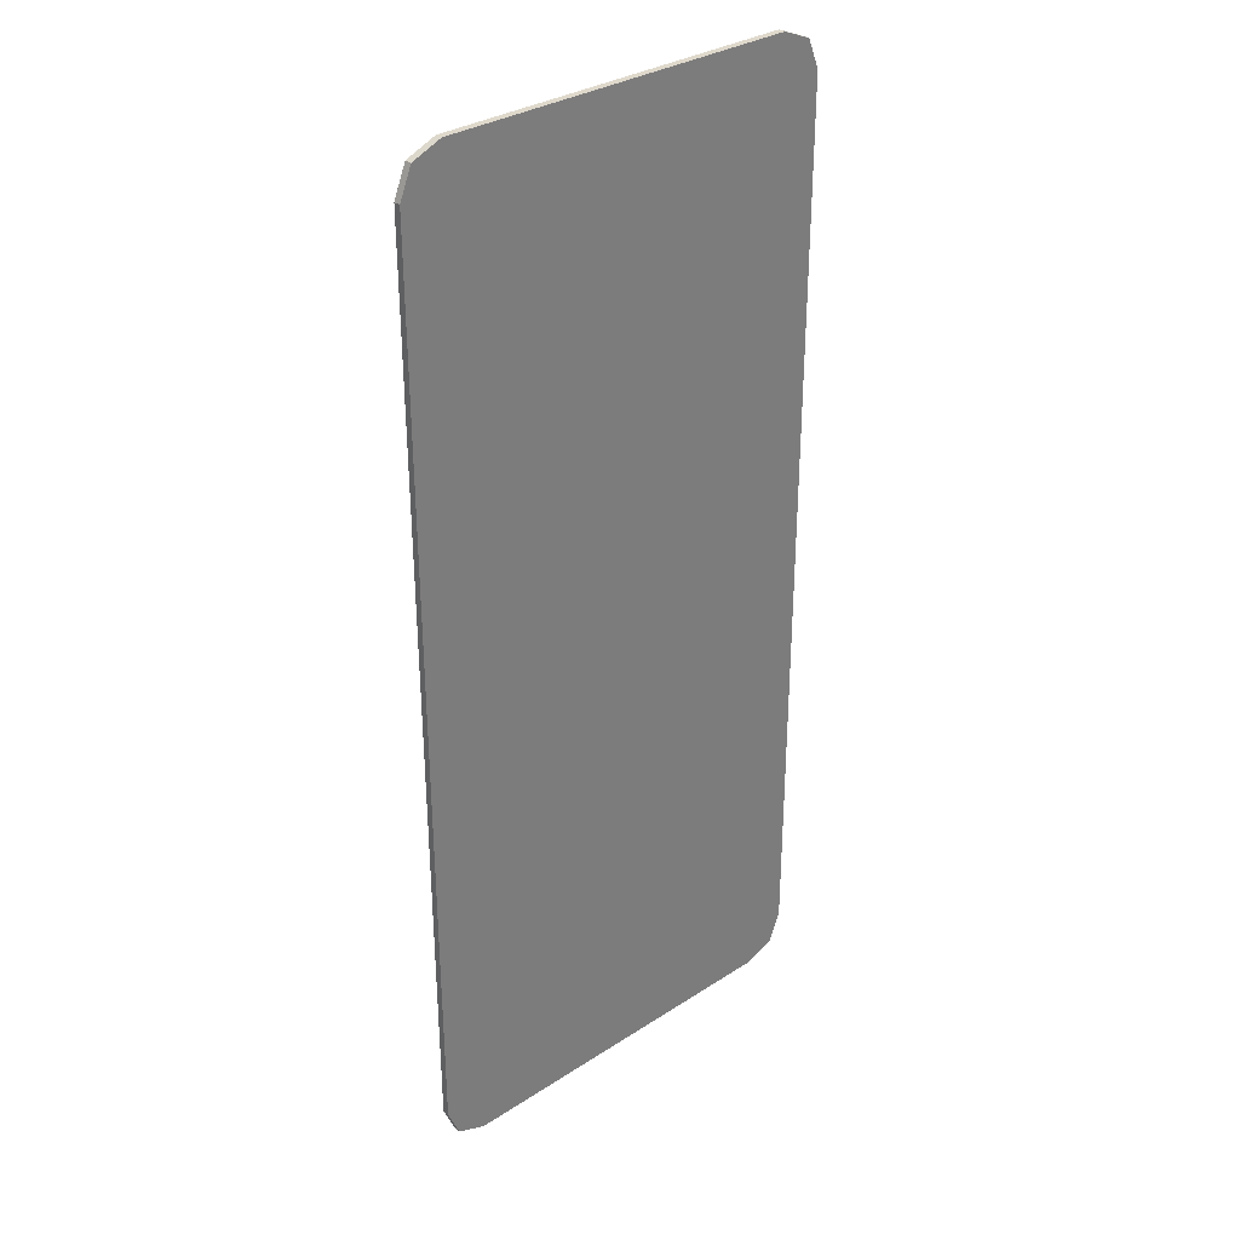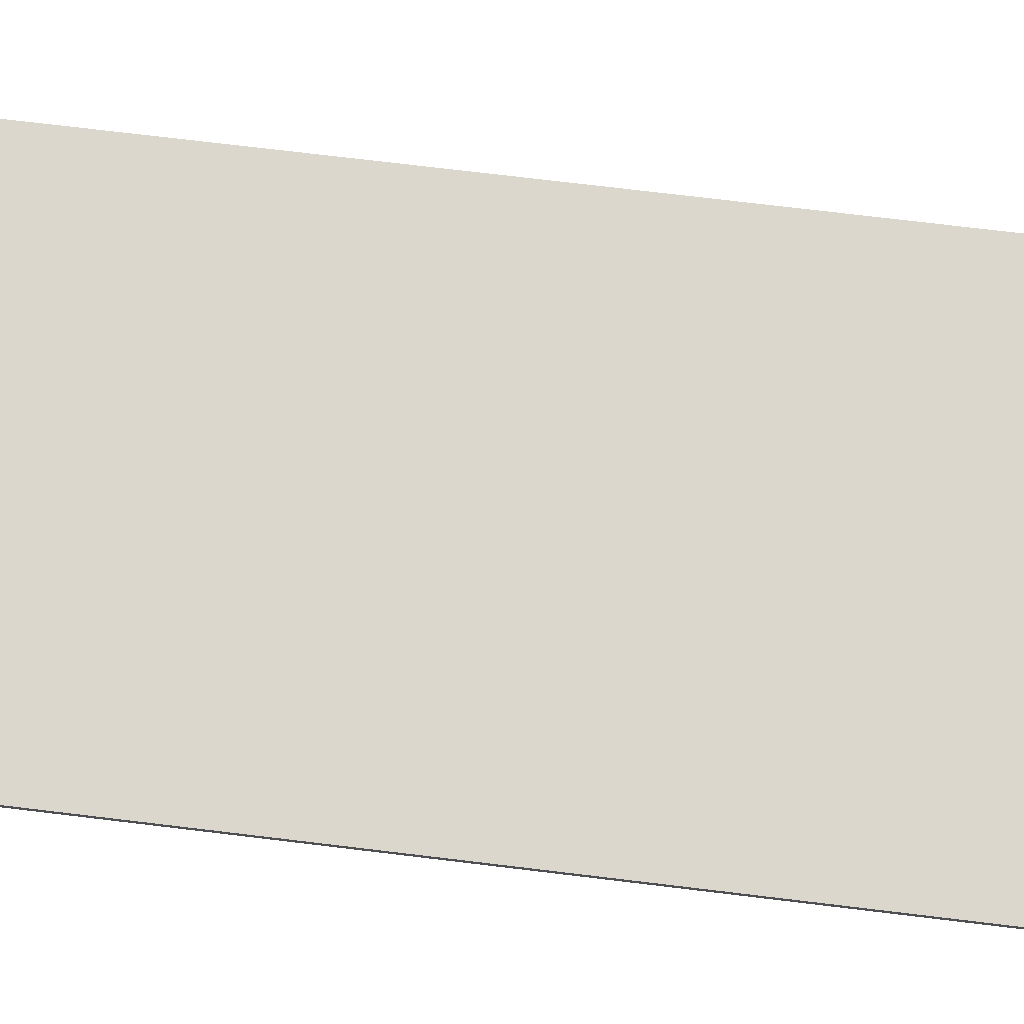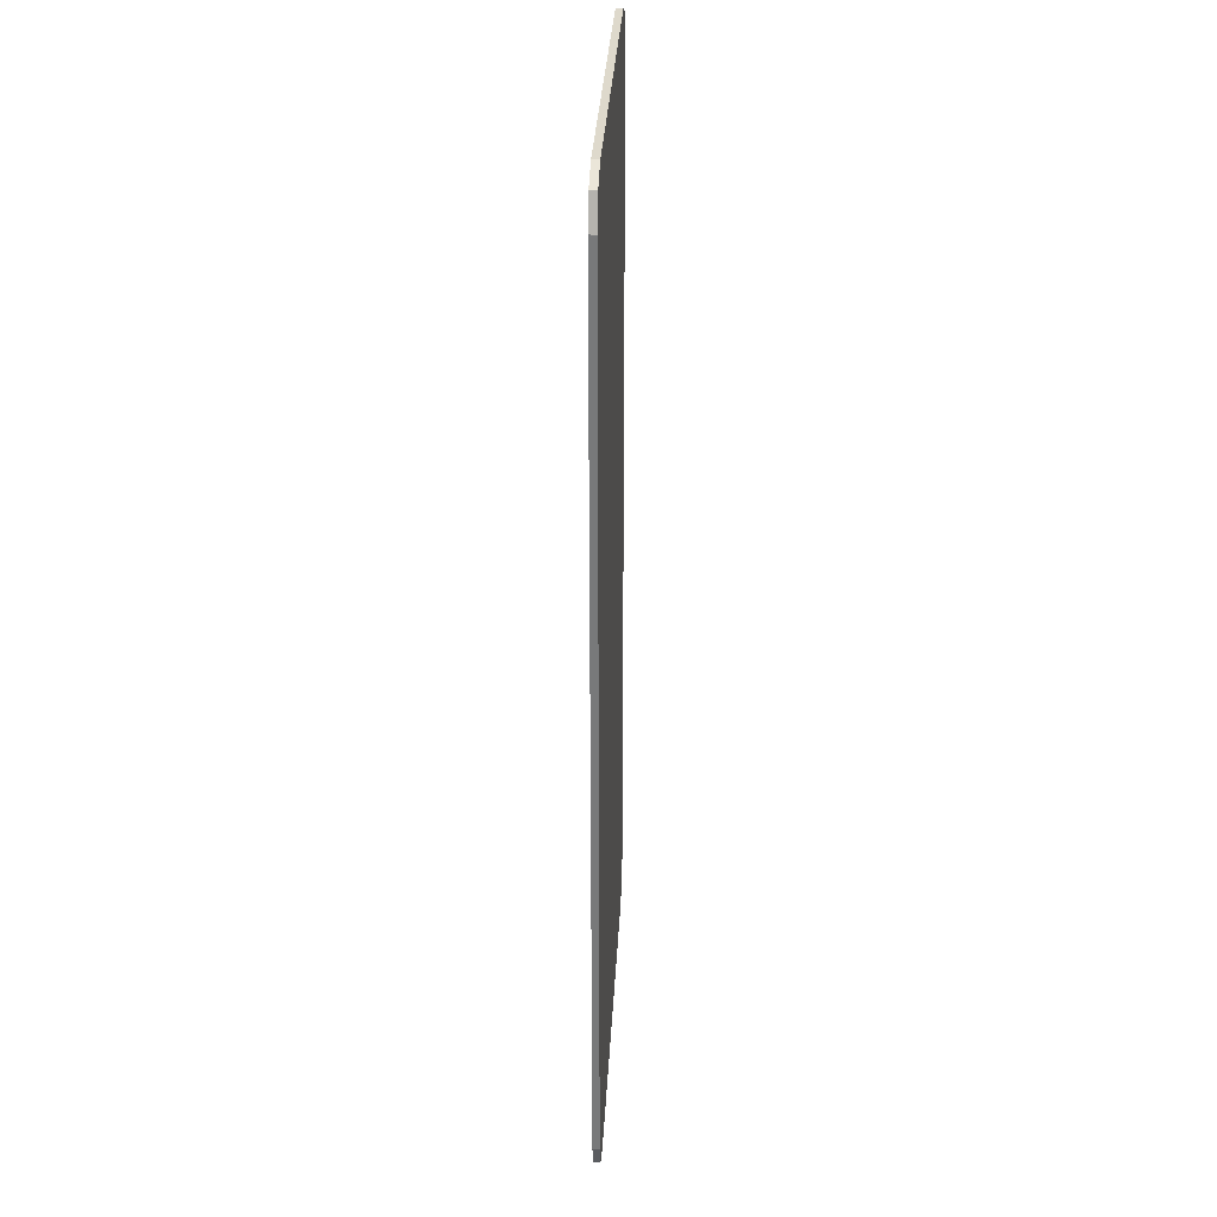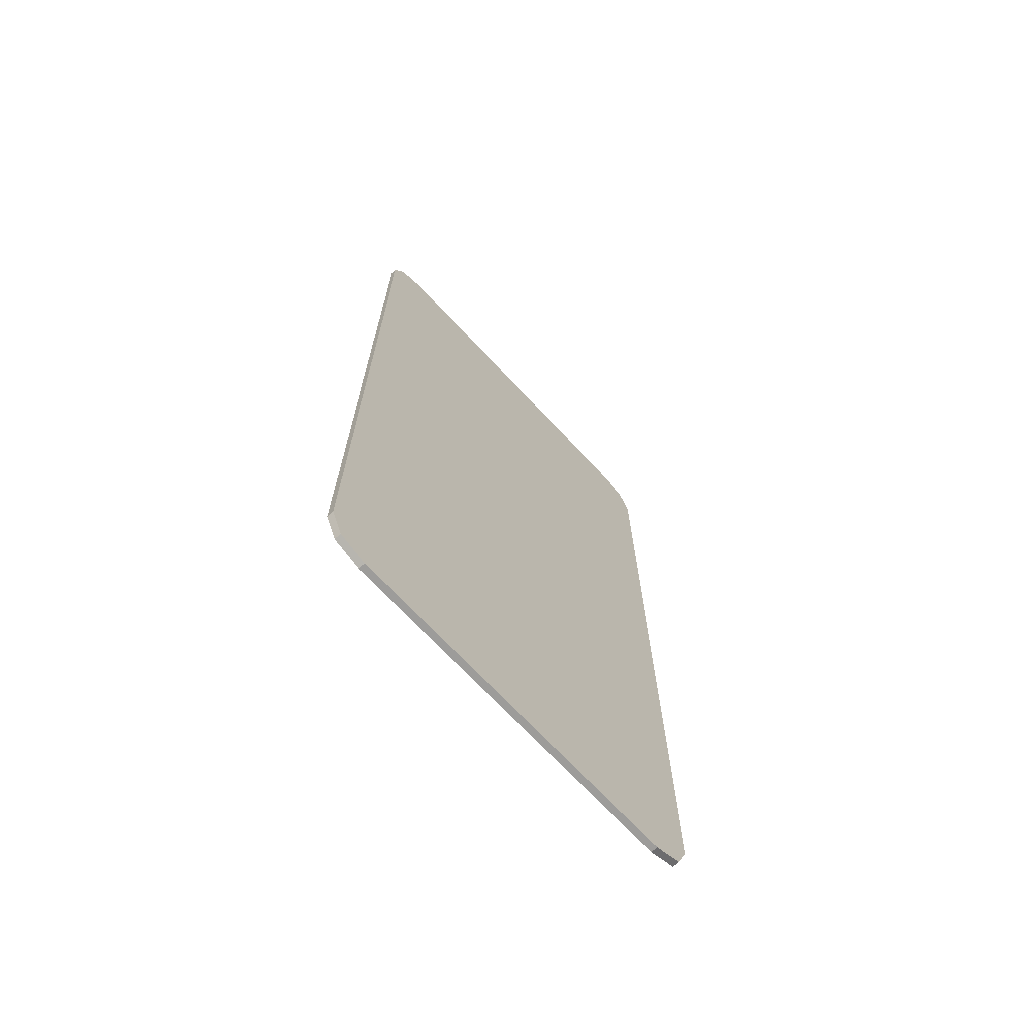
<metadata>
{"format":"obj","ext":"obj","renderer":"f3d","projection":"perspective","resolution":1024,"background":"white","views":[{"elev":32.3,"azim":-42.1,"up":"+Z"},{"elev":72.9,"azim":-83.1,"up":"+Y"},{"elev":31.9,"azim":93.0,"up":"+Z"},{"elev":-70.3,"azim":133.1,"up":"+Z"}]}
</metadata>
<code>
v -0.4 0 0.825
v -0.378 0 0.878
v -0.325 0 0.9
v 0.4 0 0.825
v 0.378 0 0.878
v 0.325 0 0.9
v -0.325 0 0.9
v 0.325 0 0.9
v 0.325 0 -0.9
v -0.325 0 -0.9
v -0.325 0 0.9
v -0.325 -0.0125 0.9
v 0.325 -0.0125 0.9
v 0.325 0 0.9
v 0.325 0 -0.9
v 0.325 -0.0125 -0.9
v -0.325 -0.0125 -0.9
v -0.325 0 -0.9
v -0.4 0 -0.825
v -0.378 0 -0.878
v -0.325 0 -0.9
v 0.4 0 -0.825
v 0.378 0 -0.878
v 0.325 0 -0.9
v -0.378 -0.0125 0.878
v -0.4 -0.0125 0.825
v -0.4 0 0.825
v -0.378 0 0.878
v -0.325 -0.0125 0.9
v -0.378 -0.0125 0.878
v -0.378 0 0.878
v -0.325 0 0.9
v 0.378 -0.0125 0.878
v 0.4 -0.0125 0.825
v 0.4 0 0.825
v 0.378 0 0.878
v 0.325 -0.0125 0.9
v 0.378 -0.0125 0.878
v 0.378 0 0.878
v 0.325 0 0.9
v -0.378 -0.0125 -0.878
v -0.4 -0.0125 -0.825
v -0.4 0 -0.825
v -0.378 0 -0.878
v -0.325 -0.0125 -0.9
v -0.378 -0.0125 -0.878
v -0.378 0 -0.878
v -0.325 0 -0.9
v 0.378 -0.0125 -0.878
v 0.4 -0.0125 -0.825
v 0.4 0 -0.825
v 0.378 0 -0.878
v 0.325 -0.0125 -0.9
v 0.378 -0.0125 -0.878
v 0.378 0 -0.878
v 0.325 0 -0.9
v -0.4 -0.0125 0.825
v -0.378 -0.0125 0.878
v -0.325 -0.0125 0.9
v 0.4 -0.0125 0.825
v 0.378 -0.0125 0.878
v 0.325 -0.0125 0.9
v -0.4 -0.0125 -0.825
v -0.378 -0.0125 -0.878
v -0.325 -0.0125 -0.9
v 0.4 -0.0125 -0.825
v 0.378 -0.0125 -0.878
v 0.325 -0.0125 -0.9
v -0.325 0 0.9
v -0.325 0 -0.9
v -0.4 0 -0.825
v -0.4 0 0.825
v 0.325 0 0.9
v 0.4 0 0.825
v 0.4 0 -0.825
v 0.325 0 -0.9
v -0.4 0 0.825
v -0.4 -0.0125 0.025
v -0.4 -0.0125 0.825
v -0.4 0 0.825
v -0.4 0 -0.825
v -0.4 -0.0125 -0.025
v -0.4 -0.0125 0.025
v -0.4 0 -0.825
v -0.4 -0.0125 -0.825
v -0.4 -0.0125 -0.025
v 0.4 0 0.825
v 0.4 -0.0125 0.825
v 0.4 -0.0125 0.025
v 0.4 0 0.825
v 0.4 -0.0125 0.025
v 0.4 -0.0125 -0.025
v 0.4 0 -0.825
v 0.4 0 -0.825
v 0.4 -0.0125 -0.025
v 0.4 -0.0125 -0.825
v -0.4 -0.0125 0.825
v 0.4 -0.0125 0.825
v 0.325 -0.0125 0.9
v -0.325 -0.0125 0.9
v -0.4 -0.0125 -0.825
v -0.325 -0.0125 -0.9
v 0.325 -0.0125 -0.9
v 0.4 -0.0125 -0.825
v -0.4 -0.0125 0.025
v -0.4 -0.0125 -0.025
v 0.4 -0.0125 -0.025
v 0.4 -0.0125 0.025
v 0.22 -0.0125 0.8
v 0.1556 -0.0125 0.7414
v 0.22 -0.0125 0.6
v 0.22 -0.0125 0.8
v 0 -0.0125 0.8
v 0.1556 -0.0125 0.7414
v -0.22 -0.0125 0.8
v -0.1556 -0.0125 0.7414
v 0 -0.0125 0.8
v -0.22 -0.0125 0.8
v -0.22 -0.0125 0.6
v -0.1556 -0.0125 0.7414
v 0.1556 -0.0125 0.7414
v 0.22 -0.0125 0.6
v 0.2181 -0.0125 0.6261
v 0.1745 -0.0125 0.7218
v 0.1745 -0.0125 0.7218
v 0.2181 -0.0125 0.6261
v 0.2125 -0.0125 0.6518
v 0.1905 -0.0125 0.7
v 0.1905 -0.0125 0.7
v 0.2125 -0.0125 0.6518
v 0.2033 -0.0125 0.6765
v 0.1556 -0.0125 0.7414
v 0 -0.0125 0.8
v 0.02871 -0.0125 0.7983
v 0.1339 -0.0125 0.7587
v 0.1339 -0.0125 0.7587
v 0.02871 -0.0125 0.7983
v 0.05694 -0.0125 0.7932
v 0.11 -0.0125 0.7732
v 0.11 -0.0125 0.7732
v 0.05694 -0.0125 0.7932
v 0.08419 -0.0125 0.7848
v -0.1556 -0.0125 0.7414
v 0 -0.0125 0.8
v -0.02871 -0.0125 0.7983
v -0.1339 -0.0125 0.7587
v -0.1339 -0.0125 0.7587
v -0.02871 -0.0125 0.7983
v -0.05694 -0.0125 0.7932
v -0.11 -0.0125 0.7732
v -0.11 -0.0125 0.7732
v -0.05694 -0.0125 0.7932
v -0.08419 -0.0125 0.7848
v 0.14 -0.0125 0.72
v 0.09899 -0.0125 0.6849
v 0.14 -0.0125 0.6
v 0.14 -0.0125 0.72
v 0 -0.0125 0.72
v 0.09899 -0.0125 0.6849
v -0.14 -0.0125 0.72
v -0.09899 -0.0125 0.6849
v 0 -0.0125 0.72
v -0.14 -0.0125 0.72
v -0.14 -0.0125 0.6
v -0.09899 -0.0125 0.6849
v 0.09899 -0.0125 0.6849
v 0 -0.0125 0.72
v -0.09899 -0.0125 0.6849
v 0.09899 -0.0125 0.6849
v -0.09899 -0.0125 0.6849
v -0.14 -0.0125 0.6
v 0.14 -0.0125 0.6
v -0.1556 -0.0125 0.7414
v -0.22 -0.0125 0.6
v -0.2181 -0.0125 0.6261
v -0.1745 -0.0125 0.7218
v -0.1745 -0.0125 0.7218
v -0.2181 -0.0125 0.6261
v -0.2125 -0.0125 0.6518
v -0.1905 -0.0125 0.7
v -0.1905 -0.0125 0.7
v -0.2125 -0.0125 0.6518
v -0.2033 -0.0125 0.6765
v 0.2183 -0.0125 0.5739
v 0.22 -0.0125 0.6
v 0.22 -0.0125 0.4
v 0.2132 -0.0125 0.5482
v 0.2183 -0.0125 0.5739
v 0.22 -0.0125 0.4
v 0.2048 -0.0125 0.5235
v 0.2132 -0.0125 0.5482
v 0.22 -0.0125 0.4
v 0.1932 -0.0125 0.5
v 0.2048 -0.0125 0.5235
v 0.22 -0.0125 0.4
v 0.1787 -0.0125 0.4782
v 0.1932 -0.0125 0.5
v 0.22 -0.0125 0.4
v 0.1614 -0.0125 0.4586
v 0.1787 -0.0125 0.4782
v 0.22 -0.0125 0.4
v 0.14 -0.0125 0.6
v 0.2 -0.0125 0.6
v 0.1985 -0.0125 0.5765
v 0.139 -0.0125 0.5843
v 0.139 -0.0125 0.5843
v 0.1985 -0.0125 0.5765
v 0.1939 -0.0125 0.5534
v 0.1359 -0.0125 0.5689
v 0.1359 -0.0125 0.5689
v 0.1939 -0.0125 0.5534
v 0.1863 -0.0125 0.5311
v 0.1309 -0.0125 0.5541
v 0.1309 -0.0125 0.5541
v 0.1863 -0.0125 0.5311
v 0.1759 -0.0125 0.51
v 0.1239 -0.0125 0.54
v 0.1239 -0.0125 0.54
v 0.1759 -0.0125 0.51
v 0.1628 -0.0125 0.4904
v 0.1152 -0.0125 0.5269
v 0.1152 -0.0125 0.5269
v 0.1628 -0.0125 0.4904
v 0.1473 -0.0125 0.4727
v 0.1049 -0.0125 0.5151
v 0.22 -0.0125 0.6
v 0.2183 -0.0125 0.5739
v 0.1985 -0.0125 0.5765
v 0.2 -0.0125 0.6
v 0.2183 -0.0125 0.5739
v 0.2132 -0.0125 0.5482
v 0.1939 -0.0125 0.5534
v 0.1985 -0.0125 0.5765
v 0.2132 -0.0125 0.5482
v 0.2048 -0.0125 0.5235
v 0.1863 -0.0125 0.5311
v 0.1939 -0.0125 0.5534
v 0.2048 -0.0125 0.5235
v 0.1932 -0.0125 0.5
v 0.1759 -0.0125 0.51
v 0.1863 -0.0125 0.5311
v 0.1932 -0.0125 0.5
v 0.1787 -0.0125 0.4782
v 0.1628 -0.0125 0.4904
v 0.1759 -0.0125 0.51
v 0.1787 -0.0125 0.4782
v 0.1614 -0.0125 0.4586
v 0.1473 -0.0125 0.4727
v 0.1628 -0.0125 0.4904
v 0.1049 -0.0125 0.5151
v 0.14 -0.0125 0.6
v 0.139 -0.0125 0.5843
v 0.1152 -0.0125 0.5269
v 0.1152 -0.0125 0.5269
v 0.139 -0.0125 0.5843
v 0.1359 -0.0125 0.5689
v 0.1239 -0.0125 0.54
v 0.1239 -0.0125 0.54
v 0.1359 -0.0125 0.5689
v 0.1309 -0.0125 0.5541
v 0.14 -0.0125 0.6
v -0.14 -0.0125 0.6
v 0.09306 -0.0125 0.5048
v 0.1049 -0.0125 0.5151
v -0.22 -0.0125 0.6
v -0.2108 -0.0125 0.225
v -0.184 -0.0125 0.2794
v -0.1422 -0.0125 0.3234
v 0.09306 -0.0125 0.5048
v -0.14 -0.0125 0.6
v -0.1422 -0.0125 0.3234
v -0.14 -0.0125 0.6
v -0.22 -0.0125 0.6
v -0.184 -0.0125 0.2794
v 0.215 -0.0125 0.205
v 0.22 -0.0125 0.4
v 0.1614 -0.0125 0.4586
v 0.1418 -0.0125 0.4413
v 0.215 -0.0125 0.205
v 0.1418 -0.0125 0.4413
v -0.0933 -0.0125 0.26
v 0.215 -0.0125 0.205
v -0.0933 -0.0125 0.26
v -0.1172 -0.0125 0.2354
v -0.1331 -0.0125 0.205
v 0.14 -0.0125 0.72
v 0.14 -0.0125 0.6
v 0.2 -0.0125 0.6
v 0.14 -0.0125 0.72
v 0.2 -0.0125 0.6
v 0.22 -0.0125 0.6
v 0.1556 -0.0125 0.7414
v 0.14 -0.0125 0.72
v 0.1556 -0.0125 0.7414
v 0 -0.0125 0.8
v 0 -0.0125 0.72
v -0.14 -0.0125 0.72
v 0 -0.0125 0.72
v 0 -0.0125 0.8
v -0.1556 -0.0125 0.7414
v -0.14 -0.0125 0.72
v -0.1556 -0.0125 0.7414
v -0.22 -0.0125 0.6
v -0.14 -0.0125 0.6
v 0.1473 -0.0125 0.4727
v 0.1049 -0.0125 0.5151
v 0.09306 -0.0125 0.5048
v 0.1473 -0.0125 0.4727
v 0.09306 -0.0125 0.5048
v -0.1422 -0.0125 0.3234
v -0.0933 -0.0125 0.26
v 0.1473 -0.0125 0.4727
v -0.0933 -0.0125 0.26
v 0.1418 -0.0125 0.4413
v 0.1614 -0.0125 0.4586
v -0.1172 -0.0125 0.2354
v -0.0933 -0.0125 0.26
v -0.1422 -0.0125 0.3234
v -0.184 -0.0125 0.2794
v -0.1172 -0.0125 0.2354
v -0.184 -0.0125 0.2794
v -0.2108 -0.0125 0.225
v -0.1331 -0.0125 0.205
v -0.1331 -0.0125 0.205
v -0.2108 -0.0125 0.225
v -0.22 -0.0125 0.165
v -0.22 -0.0125 0.125
v -0.1331 -0.0125 0.205
v -0.22 -0.0125 0.125
v 0.215 -0.0125 0.125
v 0.215 -0.0125 0.205
v 0.0775 -0.0125 -0.8
v 0.0775 -0.0125 -0.315
v 0.02383 -0.0125 -0.3472
v 0.0775 -0.0125 -0.8
v 0.02383 -0.0125 -0.3472
v -0.03416 -0.0125 -0.3708
v 0.0775 -0.0125 -0.8
v -0.03416 -0.0125 -0.3708
v -0.09509 -0.0125 -0.3852
v 0.0775 -0.0125 -0.8
v -0.09509 -0.0125 -0.3852
v -0.1575 -0.0125 -0.39
v 0.0775 -0.0125 -0.125
v -0.03455 -0.0125 -0.2764
v 0.01597 -0.0125 -0.2366
v 0.05423 -0.0125 -0.1849
v 0.0775 -0.0125 -0.125
v -0.1575 -0.0125 -0.31
v -0.09377 -0.0125 -0.3014
v -0.03455 -0.0125 -0.2764
v 0.0775 -0.0125 -0.315
v 0.05423 -0.0125 -0.1849
v 0.01597 -0.0125 -0.2366
v 0.02383 -0.0125 -0.3472
v 0.0775 -0.0125 -0.315
v 0.1575 -0.0125 -0.125
v 0.0775 -0.0125 -0.125
v 0.05423 -0.0125 -0.1849
v 0.0775 -0.0125 -0.315
v 0.0775 -0.0125 -0.8
v 0.1575 -0.0125 -0.8
v 0.1575 -0.0125 -0.125
v -0.03416 -0.0125 -0.3708
v -0.03455 -0.0125 -0.2764
v -0.09377 -0.0125 -0.3014
v -0.09509 -0.0125 -0.3852
v -0.03416 -0.0125 -0.3708
v 0.02383 -0.0125 -0.3472
v 0.01597 -0.0125 -0.2366
v -0.03455 -0.0125 -0.2764
v -0.1575 -0.0125 -0.31
v -0.1575 -0.0125 -0.39
v -0.09509 -0.0125 -0.3852
v -0.09377 -0.0125 -0.3014
v -0.4 -0.0125 0.825
v 0.02 -0.0125 0.8
v 0.22 -0.0125 0.8
v 0.4 -0.0125 0.825
v -0.4 -0.0125 0.825
v -0.22 -0.0125 0.8
v 0.02 -0.0125 0.8
v -0.4 -0.0125 0.825
v -0.22 -0.0125 0.6
v -0.22 -0.0125 0.8
v -0.4 -0.0125 0.825
v -0.22 -0.0125 0.165
v -0.2108 -0.0125 0.225
v -0.22 -0.0125 0.6
v -0.4 -0.0125 0.825
v -0.4 -0.0125 0.025
v -0.22 -0.0125 0.125
v -0.22 -0.0125 0.165
v 0.4 -0.0125 0.025
v 0.4 -0.0125 0.825
v 0.22 -0.0125 0.8
v 0.22 -0.0125 0.6
v 0.4 -0.0125 0.025
v 0.22 -0.0125 0.6
v 0.22 -0.0125 0.4
v 0.4 -0.0125 0.025
v 0.22 -0.0125 0.4
v 0.215 -0.0125 0.205
v 0.4 -0.0125 0.025
v 0.215 -0.0125 0.205
v 0.215 -0.0125 0.125
v 0.4 -0.0125 0.025
v 0.215 -0.0125 0.125
v -0.22 -0.0125 0.125
v -0.4 -0.0125 0.025
v -0.4 -0.0125 -0.025
v 0.0775 -0.0125 -0.125
v 0.1575 -0.0125 -0.125
v 0.4 -0.0125 -0.025
v -0.4 -0.0125 -0.025
v -0.1575 -0.0125 -0.31
v 0.0775 -0.0125 -0.125
v -0.4 -0.0125 -0.025
v -0.4 -0.0125 -0.825
v -0.1575 -0.0125 -0.39
v -0.1575 -0.0125 -0.31
v -0.4 -0.0125 -0.825
v 0.0775 -0.0125 -0.8
v -0.1575 -0.0125 -0.39
v -0.4 -0.0125 -0.825
v 0.4 -0.0125 -0.825
v 0.1575 -0.0125 -0.8
v 0.0775 -0.0125 -0.8
v 0.4 -0.0125 -0.825
v 0.4 -0.0125 -0.025
v 0.1575 -0.0125 -0.125
v 0.1575 -0.0125 -0.8
g mesh4743795
f 1 2 3
g mesh4743797
f 4 6 5
g mesh4743799
f 7 8 9
f 9 10 7
f 11 12 13
f 13 14 11
f 15 16 17
f 17 18 15
g mesh4743801
f 19 21 20
g mesh4743803
f 22 23 24
g mesh4743805
f 25 27 26
f 27 25 28
f 29 31 30
f 31 29 32
g mesh4743807
f 33 34 35
f 35 36 33
f 37 38 39
f 39 40 37
g mesh4743809
f 41 42 43
f 43 44 41
f 45 46 47
f 47 48 45
g mesh4743811
f 49 51 50
f 51 49 52
f 53 55 54
f 55 53 56
g mesh4743813
f 57 59 58
g mesh4743815
f 60 61 62
g mesh4743817
f 63 64 65
g mesh4743819
f 66 68 67
f 69 70 71
f 71 72 69
f 73 74 75
f 75 76 73
f 77 78 79
f 80 81 82
f 82 83 80
f 84 85 86
f 87 88 89
f 90 91 92
f 92 93 90
f 94 95 96
f 97 98 99
f 99 100 97
f 101 102 103
f 103 104 101
f 105 106 107
f 107 108 105
g mesh4743823
f 109 110 111
f 112 113 114
f 115 116 117
f 118 119 120
g mesh4743825
f 121 122 123
f 123 124 121
f 125 126 127
f 127 128 125
f 129 130 131
g mesh4743827
f 132 134 133
f 134 132 135
f 136 138 137
f 138 136 139
f 140 142 141
g mesh4743829
f 143 144 145
f 145 146 143
f 147 148 149
f 149 150 147
f 151 152 153
g mesh4743831
f 154 155 156
f 157 158 159
f 160 161 162
f 163 164 165
g mesh4743833
f 166 167 168
f 169 170 171
f 171 172 169
g mesh4743835
f 173 175 174
f 175 173 176
f 177 179 178
f 179 177 180
f 181 183 182
g mesh4743837
f 184 186 185
f 187 189 188
f 190 192 191
f 193 195 194
f 196 198 197
f 199 201 200
g mesh4743839
f 202 204 203
f 204 202 205
f 206 208 207
f 208 206 209
f 210 212 211
f 212 210 213
f 214 216 215
f 216 214 217
f 218 220 219
f 220 218 221
f 222 224 223
f 224 222 225
g mesh4743841
f 226 228 227
f 228 226 229
f 230 232 231
f 232 230 233
f 234 236 235
f 236 234 237
f 238 240 239
f 240 238 241
f 242 244 243
f 244 242 245
f 246 248 247
f 248 246 249
g mesh4743843
f 250 252 251
f 252 250 253
f 254 256 255
f 256 254 257
f 258 260 259
f 261 262 263
f 263 264 261
f 265 266 267
f 268 269 270
f 271 272 273
f 273 274 271
f 275 276 277
f 277 278 275
f 279 280 281
f 282 283 284
f 284 285 282
f 286 287 288
f 289 290 291
f 291 292 289
f 293 294 295
f 295 296 293
f 297 298 299
f 299 300 297
f 301 302 303
f 303 304 301
f 305 306 307
f 308 309 310
f 310 311 308
f 312 313 314
f 314 315 312
f 316 317 318
f 318 319 316
f 320 321 322
f 322 323 320
f 324 325 326
f 326 327 324
f 328 329 330
f 330 331 328
g mesh4743846
f 332 333 334
f 335 336 337
f 338 339 340
f 341 342 343
f 344 345 346
f 346 347 344
f 348 349 350
f 350 351 348
f 352 353 354
f 354 355 352
f 356 357 358
f 358 359 356
f 360 361 362
f 362 363 360
f 364 365 366
f 366 367 364
f 368 369 370
f 370 371 368
f 372 373 374
f 374 375 372
f 376 377 378
f 378 379 376
f 380 381 382
f 383 384 385
f 386 387 388
f 388 389 386
f 390 391 392
f 392 393 390
f 394 395 396
f 396 397 394
f 398 399 400
f 401 402 403
f 404 405 406
f 407 408 409
f 409 410 407
f 411 412 413
f 413 414 411
f 415 416 417
f 418 419 420
f 420 421 418
f 422 423 424
f 425 426 427
f 427 428 425
f 429 430 431
f 431 432 429

</code>
